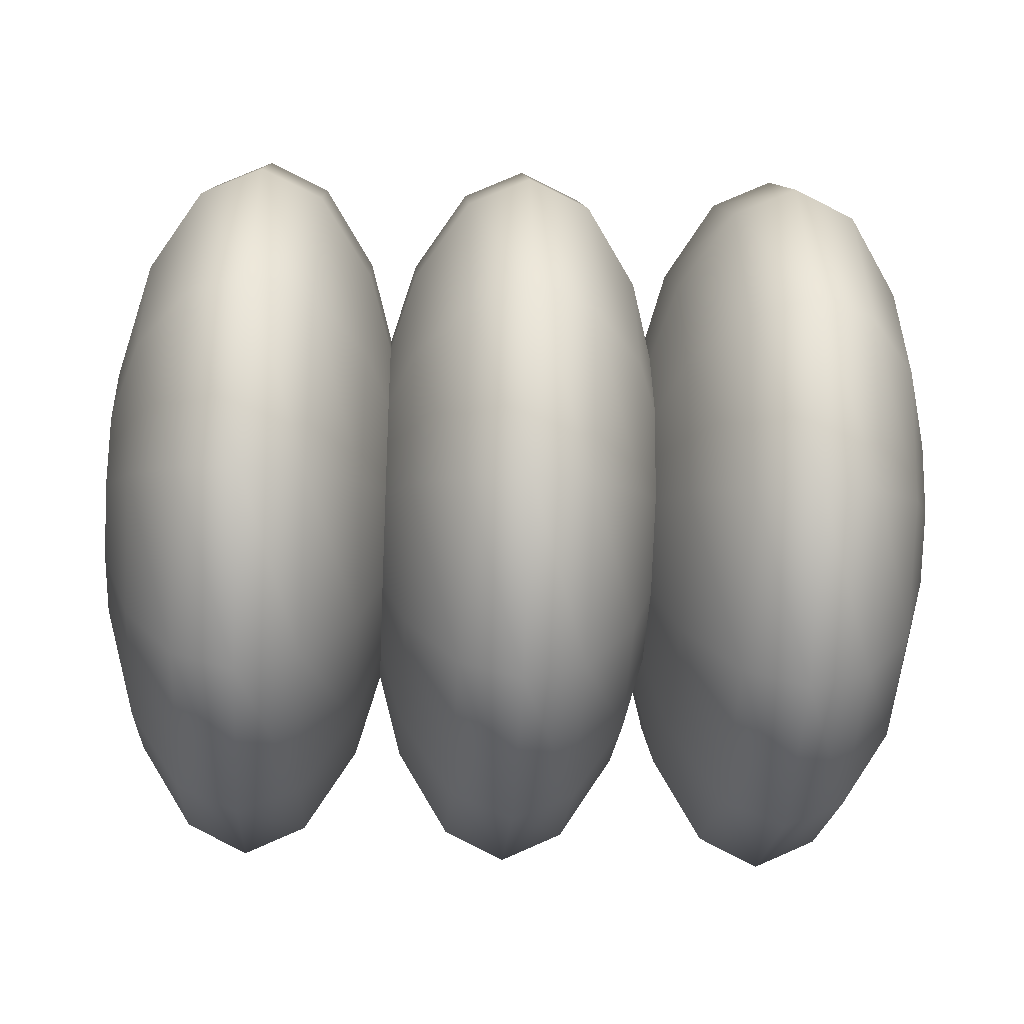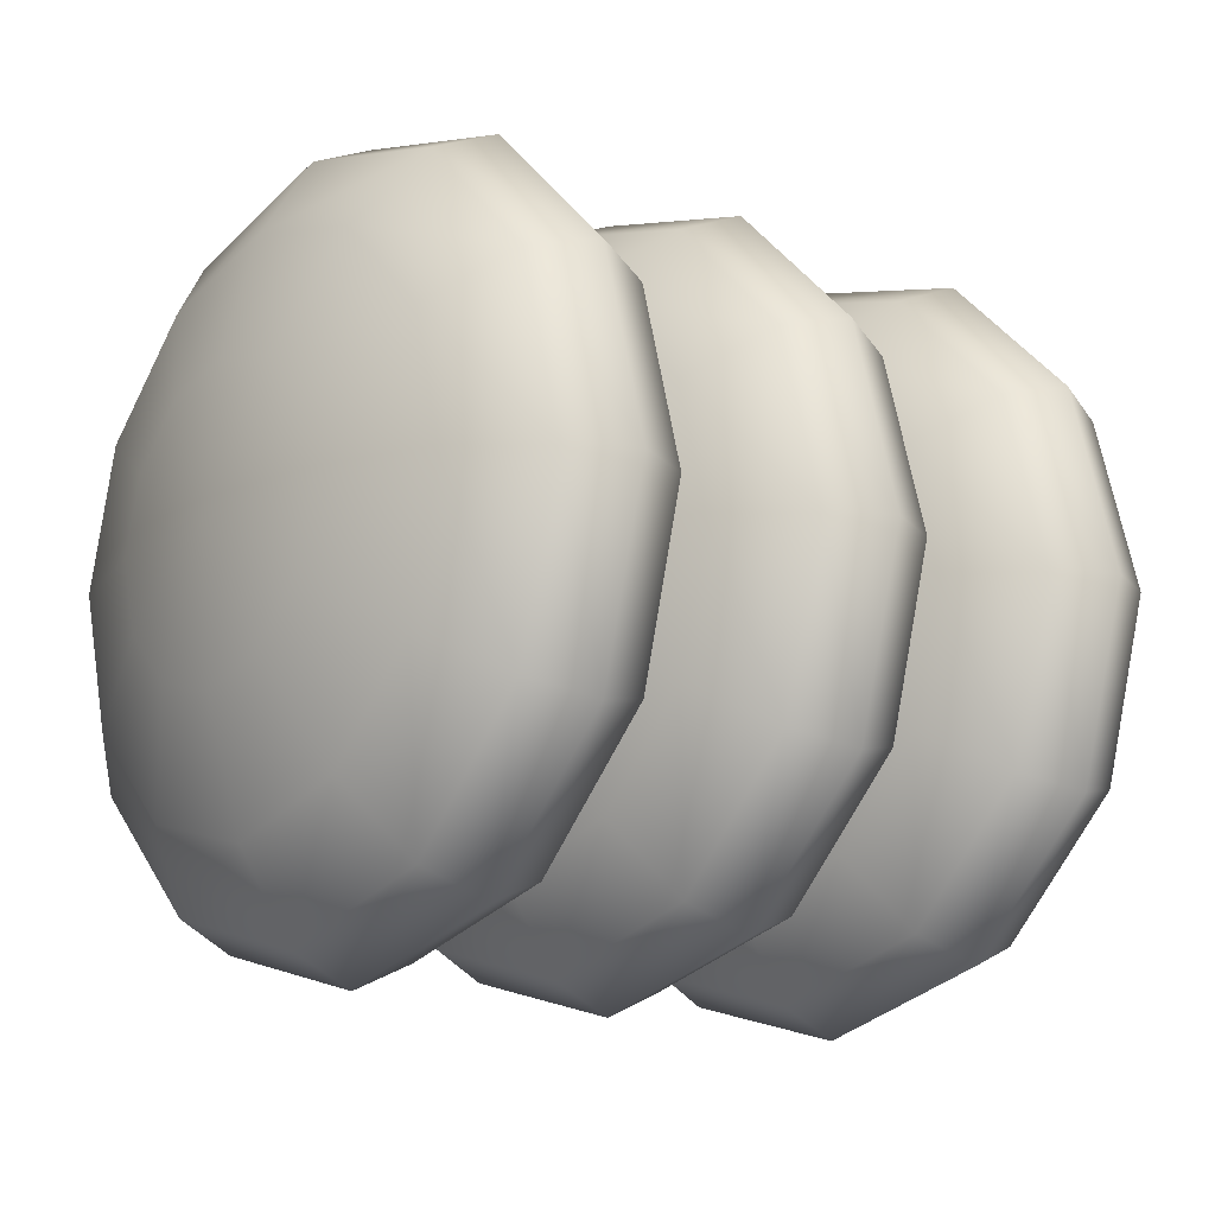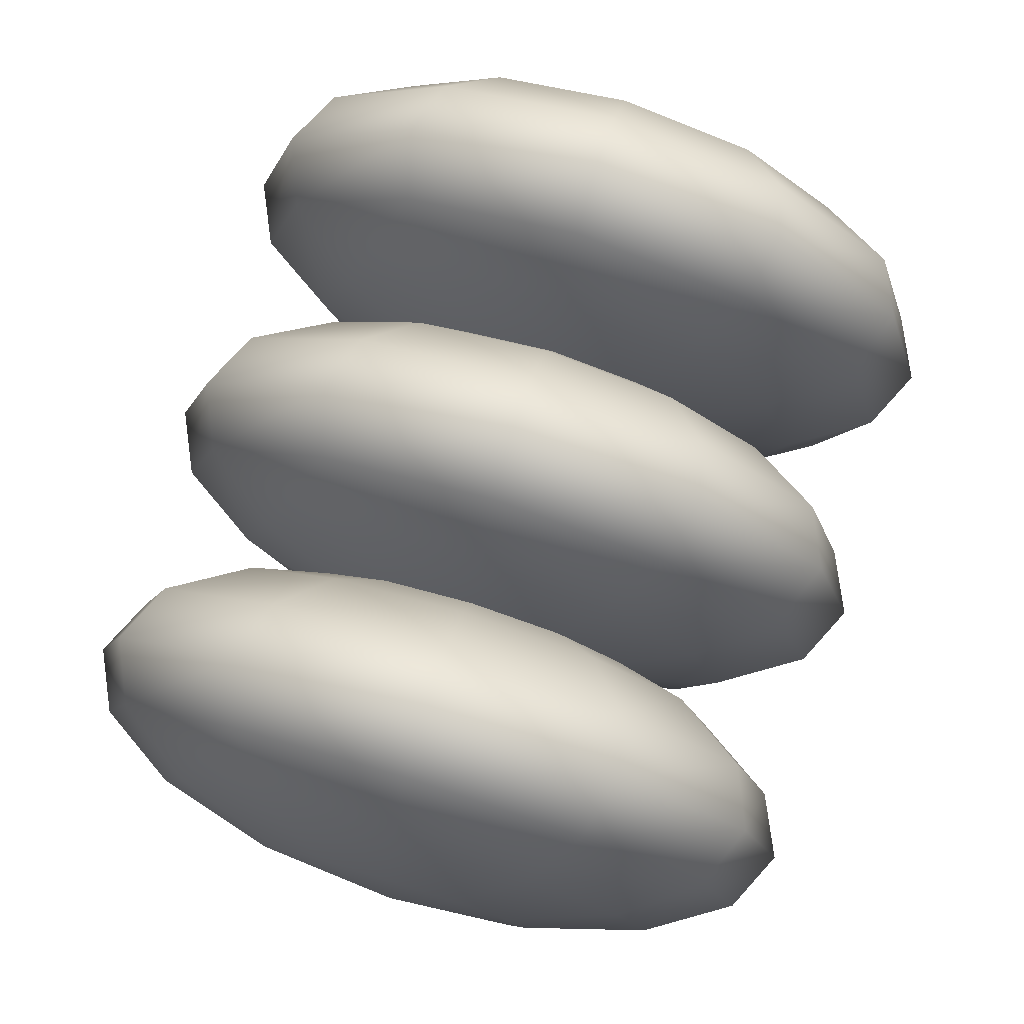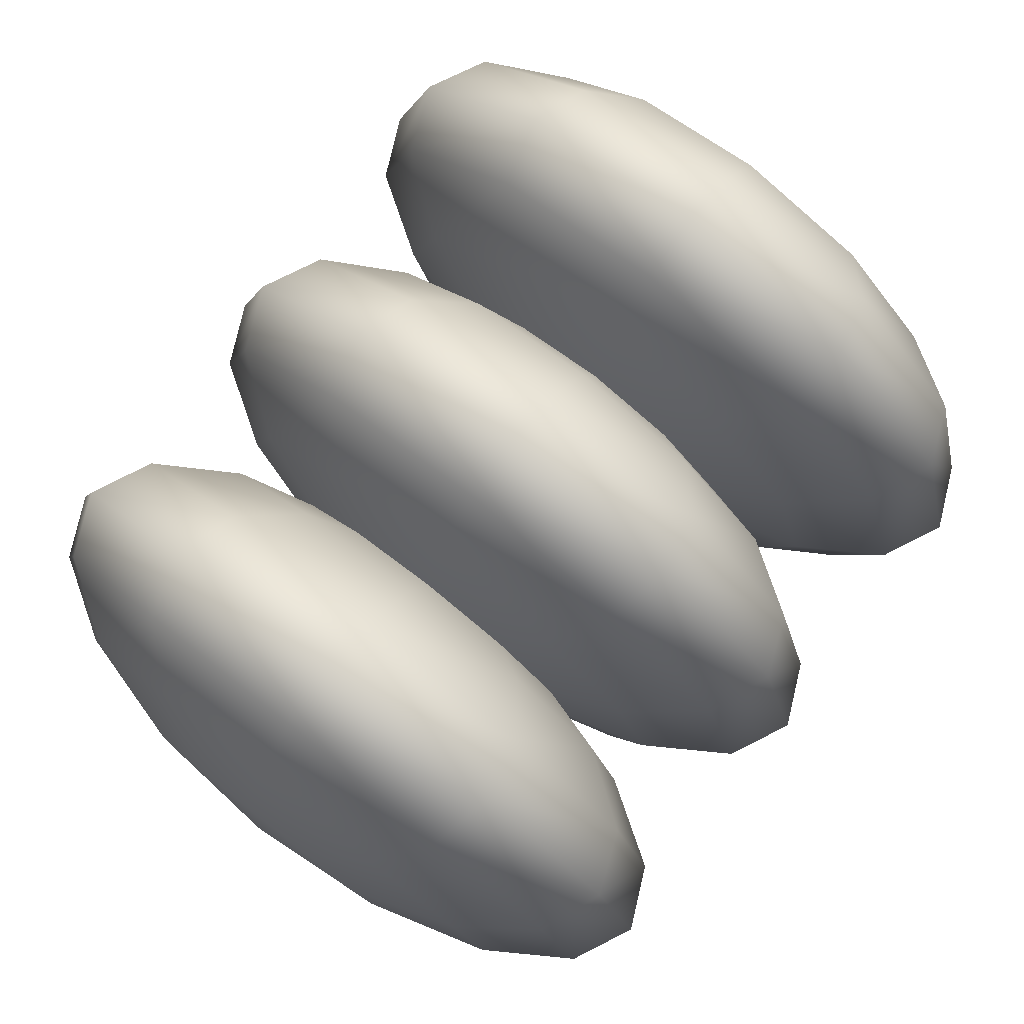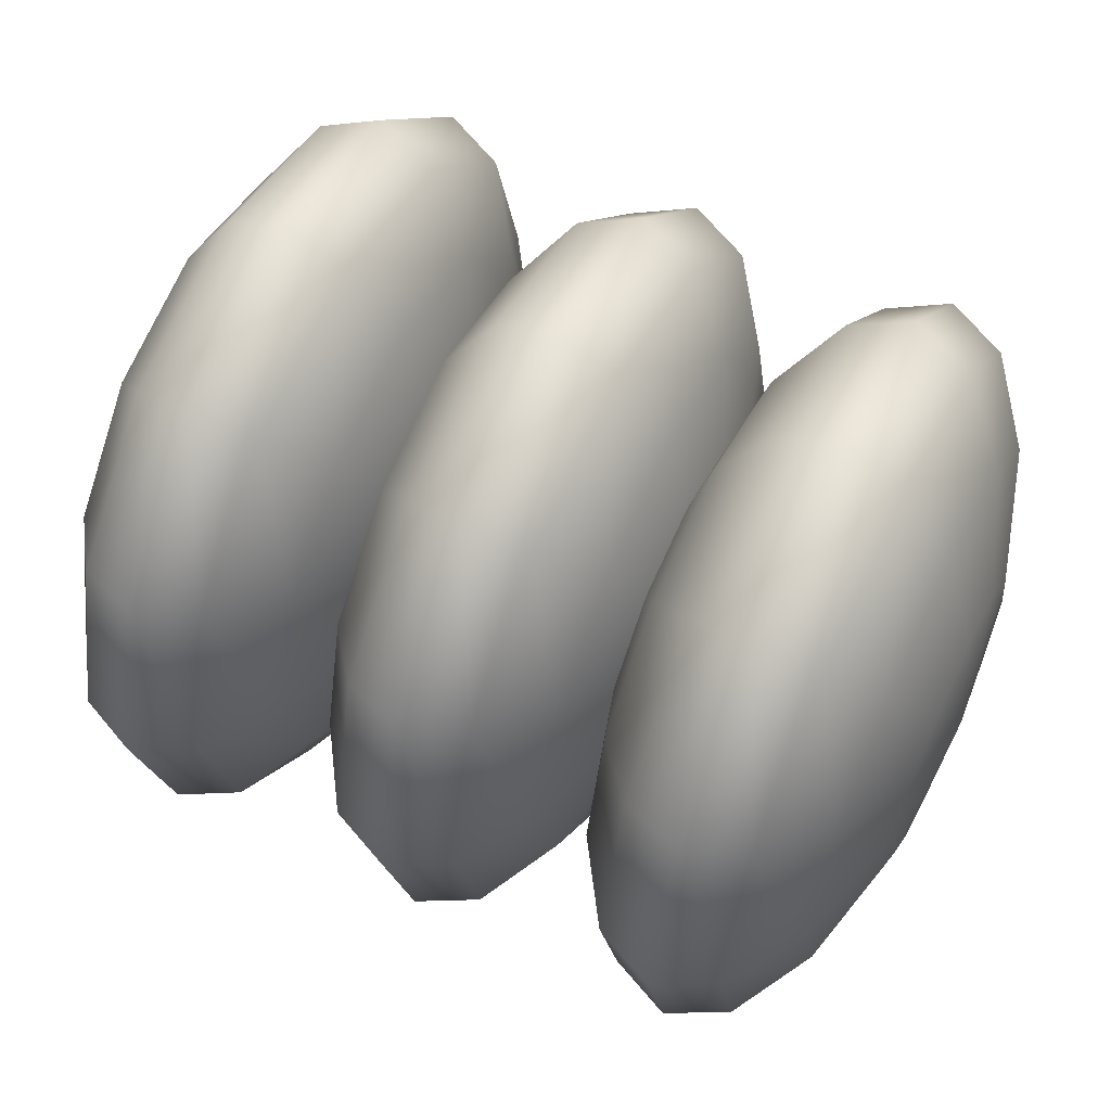
<metadata>
{"format":"obj","ext":"obj","renderer":"f3d","projection":"perspective","resolution":1024,"background":"white","views":[{"elev":-35.2,"azim":-3.3,"up":"+Y"},{"elev":-15.2,"azim":-39.7,"up":"+Y"},{"elev":78.4,"azim":-72.8,"up":"+Y"},{"elev":79.6,"azim":-51.8,"up":"+Y"},{"elev":58.4,"azim":-154.2,"up":"+Y"}]}
</metadata>
<code>
g default
v -0.7899 -0.2144 -0.1352
v -0.7899 -0.1178 -0.2318
v -0.7899 0.01406 -0.2671
v -0.7899 0.1459 -0.2318
v -0.7899 0.2425 -0.1352
v -0.7899 0.2778 -0.003312
v -0.7899 0.2425 0.1286
v -0.7899 0.1459 0.2251
v -0.7899 0.01406 0.2605
v -0.7899 -0.1178 0.2251
v -0.7899 -0.2144 0.1286
v -0.7899 -0.2497 -0.003314
v -0.726 -0.4081 -0.247
v -0.726 -0.2296 -0.4254
v -0.726 0.01406 -0.4907
v -0.726 0.2578 -0.4254
v -0.726 0.4362 -0.247
v -0.726 0.5015 -0.003312
v -0.726 0.4362 0.2404
v -0.726 0.2578 0.4188
v -0.726 0.01406 0.4841
v -0.726 -0.2296 0.4188
v -0.726 -0.4081 0.2404
v -0.726 -0.4734 -0.003315
v -0.6304 -0.5375 -0.3217
v -0.6304 -0.3044 -0.5548
v -0.6304 0.01406 -0.6401
v -0.6304 0.3325 -0.5548
v -0.6304 0.5656 -0.3217
v -0.6304 0.6509 -0.003312
v -0.6304 0.5656 0.3151
v -0.6304 0.3325 0.5482
v -0.6304 0.01406 0.6335
v -0.6304 -0.3044 0.5482
v -0.6304 -0.5375 0.3151
v -0.6304 -0.6228 -0.003316
v -0.5176 -0.5829 -0.348
v -0.5176 -0.3306 -0.6003
v -0.5176 0.01406 -0.6926
v -0.5176 0.3587 -0.6003
v -0.5176 0.611 -0.348
v -0.5176 0.7034 -0.003313
v -0.5176 0.611 0.3413
v -0.5176 0.3587 0.5936
v -0.5176 0.01405 0.686
v -0.5176 -0.3306 0.5936
v -0.5176 -0.5829 0.3413
v -0.5176 -0.6752 -0.003317
v -0.4048 -0.5375 -0.3217
v -0.4048 -0.3044 -0.5548
v -0.4048 0.01406 -0.6401
v -0.4048 0.3325 -0.5548
v -0.4048 0.5656 -0.3217
v -0.4048 0.6509 -0.003314
v -0.4048 0.5656 0.3151
v -0.4048 0.3325 0.5482
v -0.4048 0.01406 0.6335
v -0.4048 -0.3044 0.5482
v -0.4048 -0.5375 0.3151
v -0.4048 -0.6228 -0.003318
v -0.3092 -0.4081 -0.247
v -0.3092 -0.2296 -0.4254
v -0.3092 0.01406 -0.4907
v -0.3092 0.2578 -0.4254
v -0.3092 0.4362 -0.247
v -0.3092 0.5015 -0.003315
v -0.3092 0.4362 0.2404
v -0.3092 0.2578 0.4188
v -0.3092 0.01406 0.4841
v -0.3092 -0.2296 0.4188
v -0.3092 -0.4081 0.2404
v -0.3092 -0.4734 -0.003318
v -0.2453 -0.2144 -0.1352
v -0.2453 -0.1178 -0.2318
v -0.2453 0.01406 -0.2671
v -0.2453 0.1459 -0.2318
v -0.2453 0.2425 -0.1352
v -0.2453 0.2778 -0.003316
v -0.2453 0.2425 0.1286
v -0.2453 0.1459 0.2251
v -0.2453 0.01406 0.2605
v -0.2453 -0.1178 0.2251
v -0.2453 -0.2144 0.1286
v -0.2453 -0.2497 -0.003318
v -0.8123 0.01406 -0.003312
v -0.2228 0.01406 -0.003317
v 0.2168 -0.2144 -0.1352
v 0.2168 -0.1178 -0.2318
v 0.2168 0.01406 -0.2671
v 0.2168 0.1459 -0.2318
v 0.2168 0.2425 -0.1352
v 0.2168 0.2778 -0.00332
v 0.2168 0.2425 0.1286
v 0.2168 0.1459 0.2251
v 0.2168 0.01406 0.2605
v 0.2168 -0.1178 0.2251
v 0.2168 -0.2144 0.1286
v 0.2168 -0.2497 -0.003322
v 0.2807 -0.4081 -0.247
v 0.2807 -0.2296 -0.4254
v 0.2807 0.01406 -0.4907
v 0.2807 0.2578 -0.4254
v 0.2807 0.4362 -0.247
v 0.2807 0.5015 -0.00332
v 0.2807 0.4362 0.2404
v 0.2807 0.2578 0.4188
v 0.2807 0.01406 0.4841
v 0.2807 -0.2296 0.4188
v 0.2807 -0.4081 0.2404
v 0.2807 -0.4734 -0.003323
v 0.3763 -0.5375 -0.3217
v 0.3763 -0.3044 -0.5548
v 0.3763 0.01406 -0.6402
v 0.3763 0.3325 -0.5548
v 0.3763 0.5656 -0.3217
v 0.3763 0.6509 -0.003321
v 0.3763 0.5656 0.3151
v 0.3763 0.3325 0.5482
v 0.3763 0.01406 0.6335
v 0.3763 -0.3044 0.5482
v 0.3763 -0.5375 0.3151
v 0.3763 -0.6228 -0.003325
v 0.4891 -0.5829 -0.348
v 0.4891 -0.3306 -0.6003
v 0.4891 0.01406 -0.6926
v 0.4891 0.3587 -0.6003
v 0.4891 0.611 -0.348
v 0.4891 0.7034 -0.003321
v 0.4891 0.611 0.3413
v 0.4891 0.3587 0.5936
v 0.4891 0.01405 0.686
v 0.4891 -0.3306 0.5936
v 0.4891 -0.5829 0.3413
v 0.4891 -0.6752 -0.003326
v 0.6019 -0.5375 -0.3217
v 0.6019 -0.3044 -0.5548
v 0.6019 0.01406 -0.6402
v 0.6019 0.3325 -0.5548
v 0.6019 0.5656 -0.3217
v 0.6019 0.6509 -0.003322
v 0.6019 0.5656 0.3151
v 0.6019 0.3325 0.5482
v 0.6019 0.01406 0.6335
v 0.6019 -0.3044 0.5482
v 0.6019 -0.5375 0.3151
v 0.6019 -0.6228 -0.003326
v 0.6975 -0.4081 -0.247
v 0.6975 -0.2296 -0.4254
v 0.6975 0.01406 -0.4907
v 0.6975 0.2578 -0.4254
v 0.6975 0.4362 -0.247
v 0.6975 0.5015 -0.003324
v 0.6975 0.4362 0.2404
v 0.6975 0.2578 0.4188
v 0.6975 0.01406 0.4841
v 0.6975 -0.2296 0.4188
v 0.6975 -0.4081 0.2404
v 0.6975 -0.4734 -0.003327
v 0.7614 -0.2144 -0.1352
v 0.7614 -0.1178 -0.2318
v 0.7614 0.01406 -0.2671
v 0.7614 0.1459 -0.2318
v 0.7614 0.2425 -0.1352
v 0.7614 0.2778 -0.003325
v 0.7614 0.2425 0.1286
v 0.7614 0.1459 0.2251
v 0.7614 0.01406 0.2605
v 0.7614 -0.1178 0.2251
v 0.7614 -0.2144 0.1286
v 0.7614 -0.2497 -0.003327
v 0.1944 0.01406 -0.003321
v 0.7839 0.01406 -0.003326
v -0.2865 -0.2144 -0.1352
v -0.2865 -0.1178 -0.2318
v -0.2865 0.01406 -0.2671
v -0.2865 0.1459 -0.2318
v -0.2865 0.2425 -0.1352
v -0.2865 0.2778 -0.003316
v -0.2865 0.2425 0.1286
v -0.2865 0.1459 0.2251
v -0.2865 0.01406 0.2605
v -0.2865 -0.1178 0.2251
v -0.2865 -0.2144 0.1286
v -0.2865 -0.2497 -0.003318
v -0.2226 -0.4081 -0.247
v -0.2226 -0.2296 -0.4254
v -0.2226 0.01406 -0.4907
v -0.2226 0.2578 -0.4254
v -0.2226 0.4362 -0.247
v -0.2226 0.5015 -0.003316
v -0.2226 0.4362 0.2404
v -0.2226 0.2578 0.4188
v -0.2226 0.01406 0.4841
v -0.2226 -0.2296 0.4188
v -0.2226 -0.4081 0.2404
v -0.2226 -0.4734 -0.003319
v -0.127 -0.5375 -0.3217
v -0.127 -0.3044 -0.5548
v -0.127 0.01406 -0.6401
v -0.127 0.3325 -0.5548
v -0.127 0.5656 -0.3217
v -0.127 0.6509 -0.003316
v -0.127 0.5656 0.3151
v -0.127 0.3325 0.5482
v -0.127 0.01406 0.6335
v -0.127 -0.3044 0.5482
v -0.127 -0.5375 0.3151
v -0.127 -0.6228 -0.00332
v -0.01423 -0.5829 -0.348
v -0.01423 -0.3306 -0.6003
v -0.01423 0.01406 -0.6926
v -0.01423 0.3587 -0.6003
v -0.01423 0.611 -0.348
v -0.01422 0.7034 -0.003317
v -0.01422 0.611 0.3413
v -0.01422 0.3587 0.5936
v -0.01422 0.01405 0.686
v -0.01422 -0.3306 0.5936
v -0.01422 -0.5829 0.3413
v -0.01422 -0.6752 -0.003321
v 0.09856 -0.5375 -0.3217
v 0.09856 -0.3044 -0.5548
v 0.09856 0.01406 -0.6402
v 0.09856 0.3325 -0.5548
v 0.09856 0.5656 -0.3217
v 0.09856 0.6509 -0.003318
v 0.09857 0.5656 0.3151
v 0.09857 0.3325 0.5482
v 0.09857 0.01406 0.6335
v 0.09857 -0.3044 0.5482
v 0.09857 -0.5375 0.3151
v 0.09856 -0.6228 -0.003322
v 0.1942 -0.4081 -0.247
v 0.1942 -0.2296 -0.4254
v 0.1942 0.01406 -0.4907
v 0.1942 0.2578 -0.4254
v 0.1942 0.4362 -0.247
v 0.1942 0.5015 -0.003319
v 0.1942 0.4362 0.2404
v 0.1942 0.2578 0.4188
v 0.1942 0.01406 0.4841
v 0.1942 -0.2296 0.4188
v 0.1942 -0.4081 0.2404
v 0.1942 -0.4734 -0.003323
v 0.2581 -0.2144 -0.1352
v 0.2581 -0.1178 -0.2318
v 0.2581 0.01406 -0.2671
v 0.2581 0.1459 -0.2318
v 0.2581 0.2425 -0.1352
v 0.2581 0.2778 -0.003321
v 0.2581 0.2425 0.1286
v 0.2581 0.1459 0.2251
v 0.2581 0.01406 0.2605
v 0.2581 -0.1178 0.2251
v 0.2581 -0.2144 0.1286
v 0.2581 -0.2497 -0.003322
v -0.309 0.01406 -0.003317
v 0.2805 0.01406 -0.003322
g FoodShortRLowerLeg
f 1 2 14 13
f 2 3 15 14
f 3 4 16 15
f 4 5 17 16
f 5 6 18 17
f 6 7 19 18
f 7 8 20 19
f 8 9 21 20
f 9 10 22 21
f 10 11 23 22
f 11 12 24 23
f 12 1 13 24
f 13 14 26 25
f 14 15 27 26
f 15 16 28 27
f 16 17 29 28
f 17 18 30 29
f 18 19 31 30
f 19 20 32 31
f 20 21 33 32
f 21 22 34 33
f 22 23 35 34
f 23 24 36 35
f 24 13 25 36
f 25 26 38 37
f 26 27 39 38
f 27 28 40 39
f 28 29 41 40
f 29 30 42 41
f 30 31 43 42
f 31 32 44 43
f 32 33 45 44
f 33 34 46 45
f 34 35 47 46
f 35 36 48 47
f 36 25 37 48
f 37 38 50 49
f 38 39 51 50
f 39 40 52 51
f 40 41 53 52
f 41 42 54 53
f 42 43 55 54
f 43 44 56 55
f 44 45 57 56
f 45 46 58 57
f 46 47 59 58
f 47 48 60 59
f 48 37 49 60
f 49 50 62 61
f 50 51 63 62
f 51 52 64 63
f 52 53 65 64
f 53 54 66 65
f 54 55 67 66
f 55 56 68 67
f 56 57 69 68
f 57 58 70 69
f 58 59 71 70
f 59 60 72 71
f 60 49 61 72
f 61 62 74 73
f 62 63 75 74
f 63 64 76 75
f 64 65 77 76
f 65 66 78 77
f 66 67 79 78
f 67 68 80 79
f 68 69 81 80
f 69 70 82 81
f 70 71 83 82
f 71 72 84 83
f 72 61 73 84
f 2 1 85
f 3 2 85
f 4 3 85
f 5 4 85
f 6 5 85
f 7 6 85
f 8 7 85
f 9 8 85
f 10 9 85
f 11 10 85
f 12 11 85
f 1 12 85
f 73 74 86
f 74 75 86
f 75 76 86
f 76 77 86
f 77 78 86
f 78 79 86
f 79 80 86
f 80 81 86
f 81 82 86
f 82 83 86
f 83 84 86
f 84 73 86
f 87 88 100 99
f 88 89 101 100
f 89 90 102 101
f 90 91 103 102
f 91 92 104 103
f 92 93 105 104
f 93 94 106 105
f 94 95 107 106
f 95 96 108 107
f 96 97 109 108
f 97 98 110 109
f 98 87 99 110
f 99 100 112 111
f 100 101 113 112
f 101 102 114 113
f 102 103 115 114
f 103 104 116 115
f 104 105 117 116
f 105 106 118 117
f 106 107 119 118
f 107 108 120 119
f 108 109 121 120
f 109 110 122 121
f 110 99 111 122
f 111 112 124 123
f 112 113 125 124
f 113 114 126 125
f 114 115 127 126
f 115 116 128 127
f 116 117 129 128
f 117 118 130 129
f 118 119 131 130
f 119 120 132 131
f 120 121 133 132
f 121 122 134 133
f 122 111 123 134
f 123 124 136 135
f 124 125 137 136
f 125 126 138 137
f 126 127 139 138
f 127 128 140 139
f 128 129 141 140
f 129 130 142 141
f 130 131 143 142
f 131 132 144 143
f 132 133 145 144
f 133 134 146 145
f 134 123 135 146
f 135 136 148 147
f 136 137 149 148
f 137 138 150 149
f 138 139 151 150
f 139 140 152 151
f 140 141 153 152
f 141 142 154 153
f 142 143 155 154
f 143 144 156 155
f 144 145 157 156
f 145 146 158 157
f 146 135 147 158
f 147 148 160 159
f 148 149 161 160
f 149 150 162 161
f 150 151 163 162
f 151 152 164 163
f 152 153 165 164
f 153 154 166 165
f 154 155 167 166
f 155 156 168 167
f 156 157 169 168
f 157 158 170 169
f 158 147 159 170
f 88 87 171
f 89 88 171
f 90 89 171
f 91 90 171
f 92 91 171
f 93 92 171
f 94 93 171
f 95 94 171
f 96 95 171
f 97 96 171
f 98 97 171
f 87 98 171
f 159 160 172
f 160 161 172
f 161 162 172
f 162 163 172
f 163 164 172
f 164 165 172
f 165 166 172
f 166 167 172
f 167 168 172
f 168 169 172
f 169 170 172
f 170 159 172
f 173 174 186 185
f 174 175 187 186
f 175 176 188 187
f 176 177 189 188
f 177 178 190 189
f 178 179 191 190
f 179 180 192 191
f 180 181 193 192
f 181 182 194 193
f 182 183 195 194
f 183 184 196 195
f 184 173 185 196
f 185 186 198 197
f 186 187 199 198
f 187 188 200 199
f 188 189 201 200
f 189 190 202 201
f 190 191 203 202
f 191 192 204 203
f 192 193 205 204
f 193 194 206 205
f 194 195 207 206
f 195 196 208 207
f 196 185 197 208
f 197 198 210 209
f 198 199 211 210
f 199 200 212 211
f 200 201 213 212
f 201 202 214 213
f 202 203 215 214
f 203 204 216 215
f 204 205 217 216
f 205 206 218 217
f 206 207 219 218
f 207 208 220 219
f 208 197 209 220
f 209 210 222 221
f 210 211 223 222
f 211 212 224 223
f 212 213 225 224
f 213 214 226 225
f 214 215 227 226
f 215 216 228 227
f 216 217 229 228
f 217 218 230 229
f 218 219 231 230
f 219 220 232 231
f 220 209 221 232
f 221 222 234 233
f 222 223 235 234
f 223 224 236 235
f 224 225 237 236
f 225 226 238 237
f 226 227 239 238
f 227 228 240 239
f 228 229 241 240
f 229 230 242 241
f 230 231 243 242
f 231 232 244 243
f 232 221 233 244
f 233 234 246 245
f 234 235 247 246
f 235 236 248 247
f 236 237 249 248
f 237 238 250 249
f 238 239 251 250
f 239 240 252 251
f 240 241 253 252
f 241 242 254 253
f 242 243 255 254
f 243 244 256 255
f 244 233 245 256
f 174 173 257
f 175 174 257
f 176 175 257
f 177 176 257
f 178 177 257
f 179 178 257
f 180 179 257
f 181 180 257
f 182 181 257
f 183 182 257
f 184 183 257
f 173 184 257
f 245 246 258
f 246 247 258
f 247 248 258
f 248 249 258
f 249 250 258
f 250 251 258
f 251 252 258
f 252 253 258
f 253 254 258
f 254 255 258
f 255 256 258
f 256 245 258

</code>
